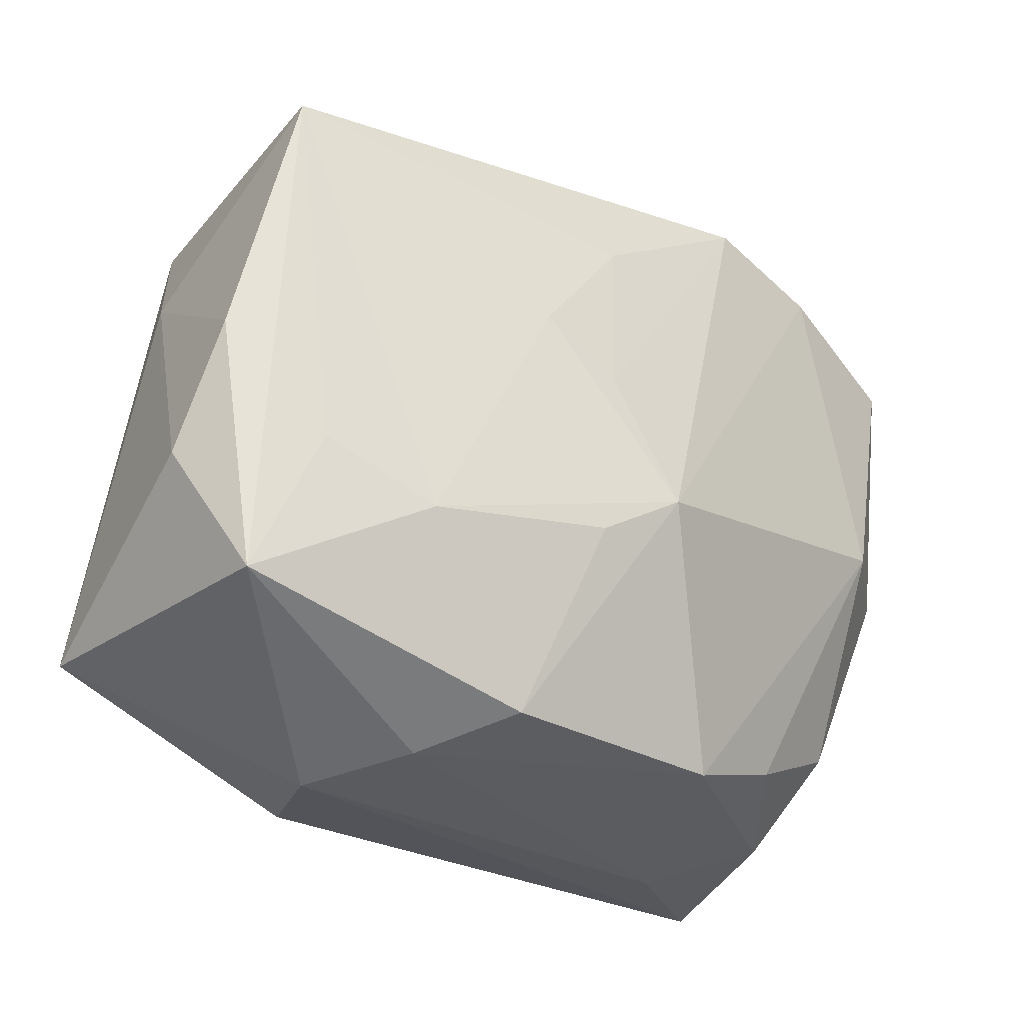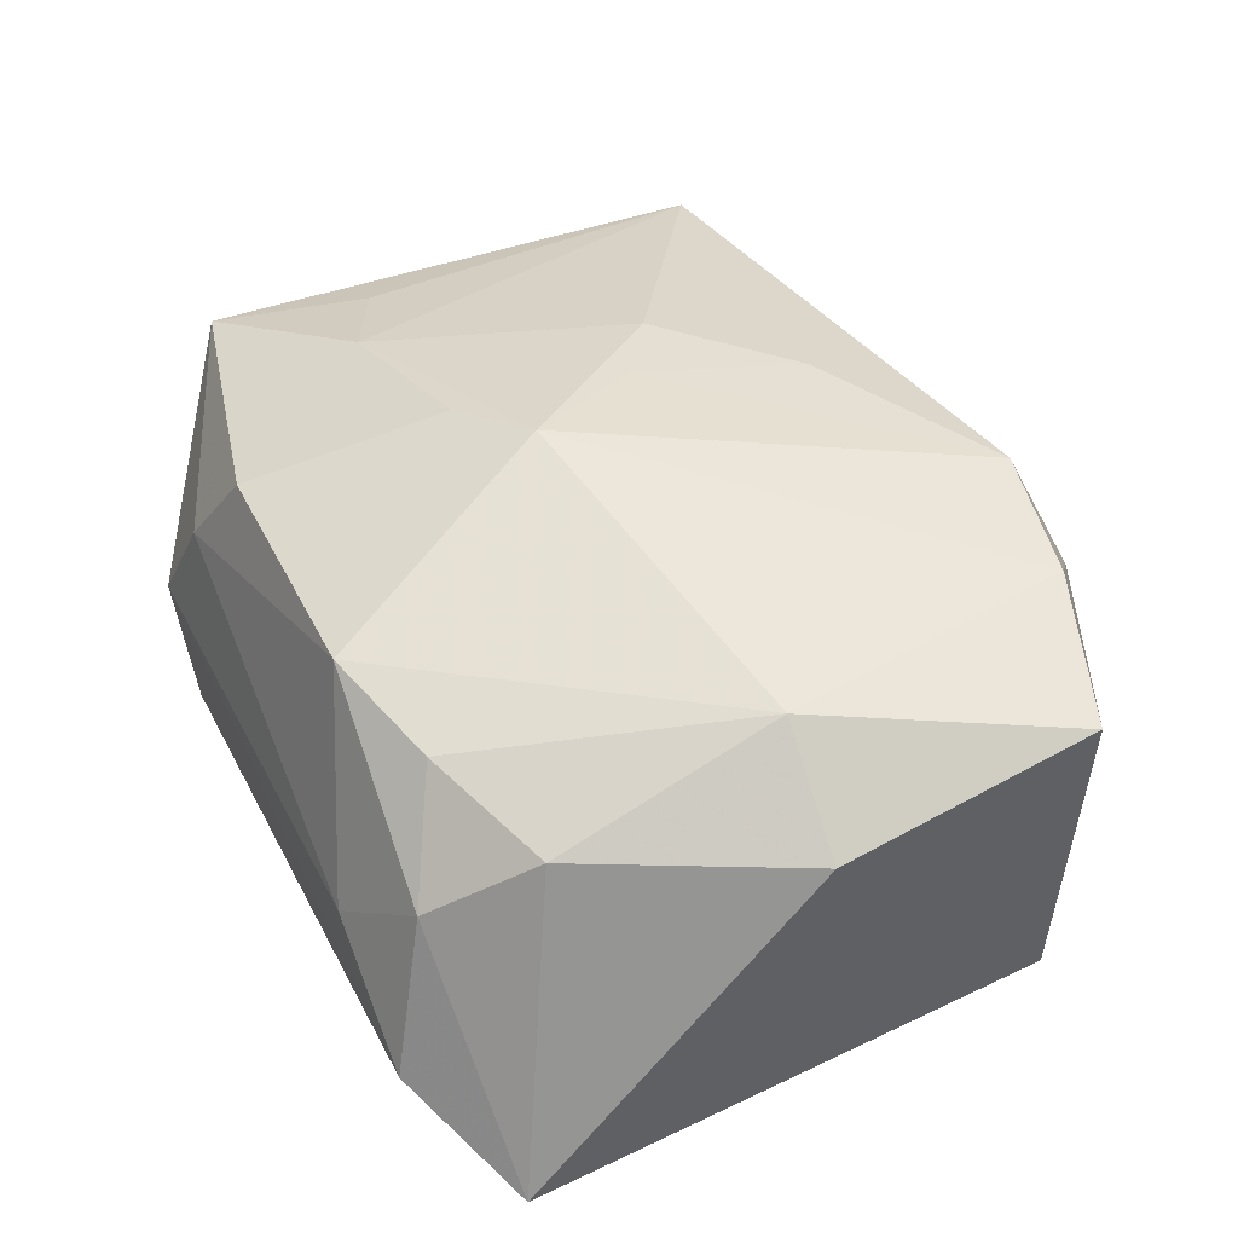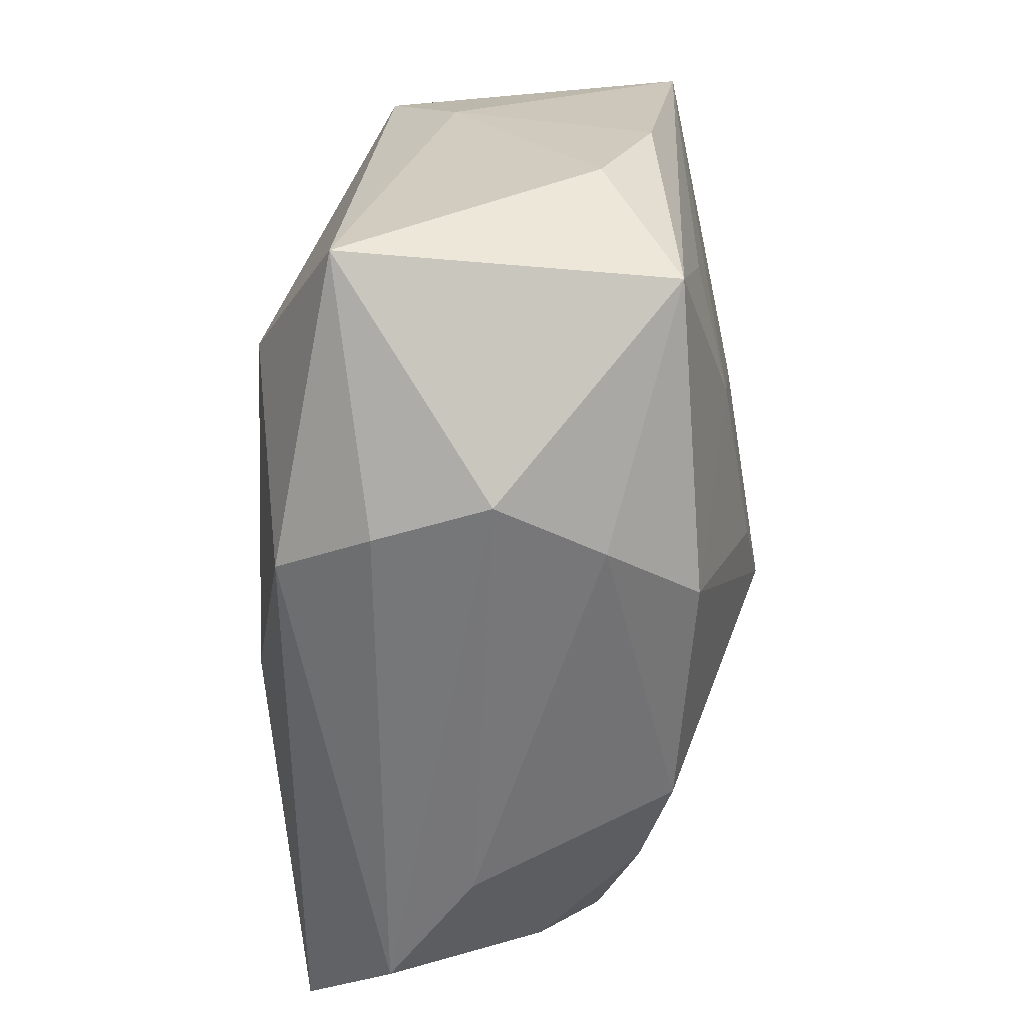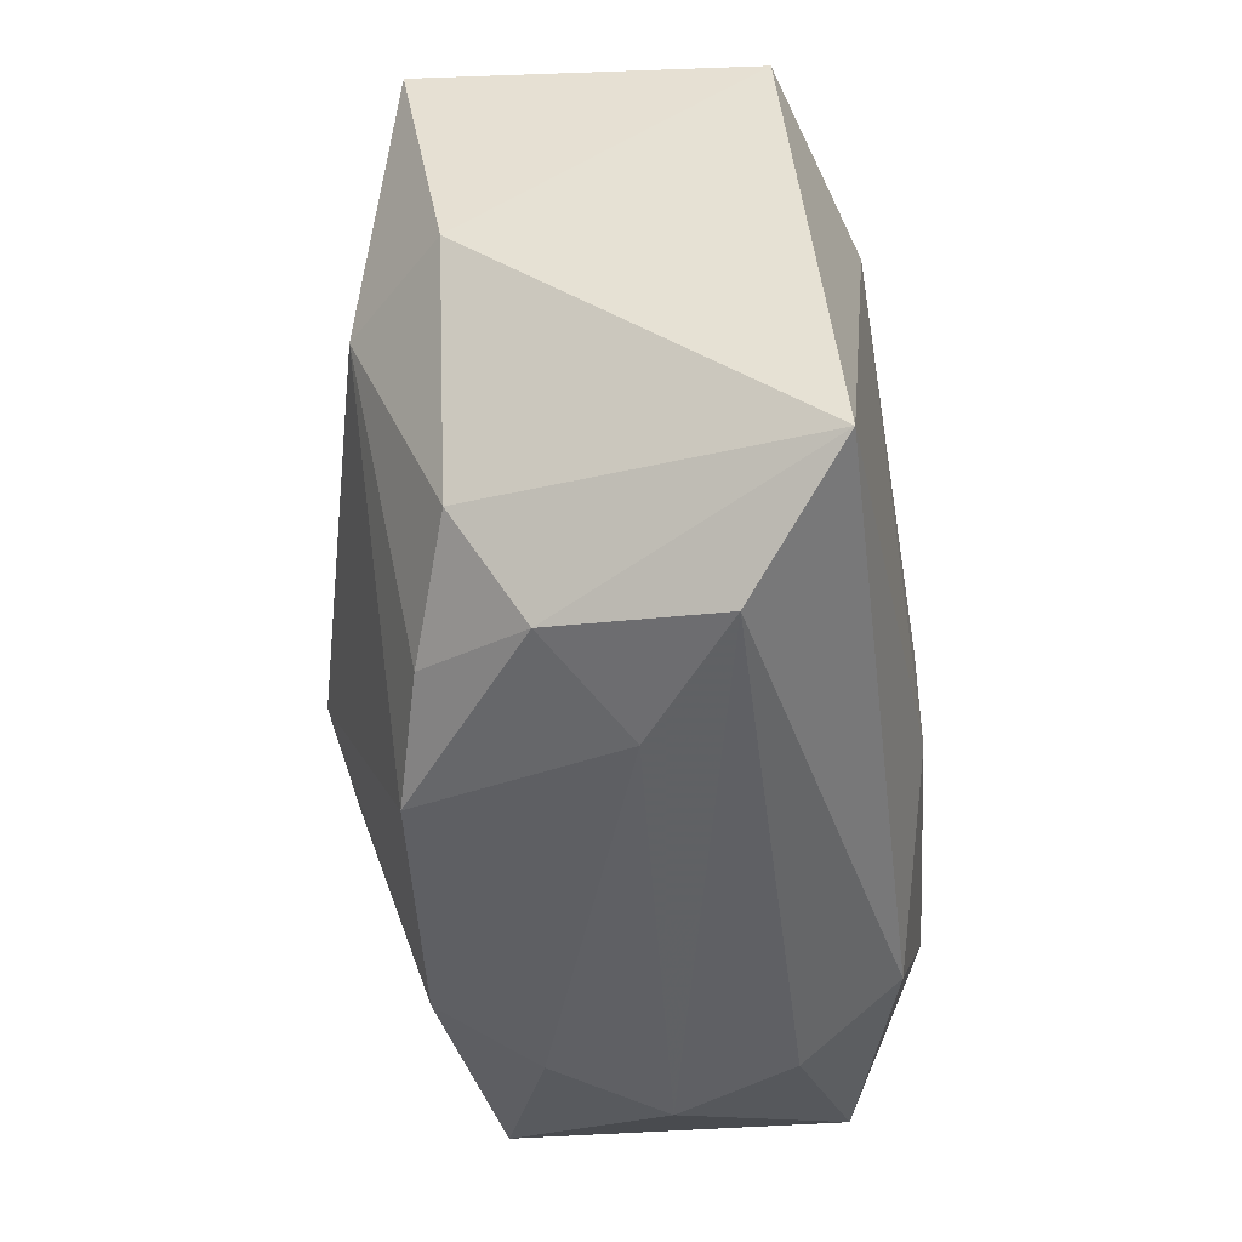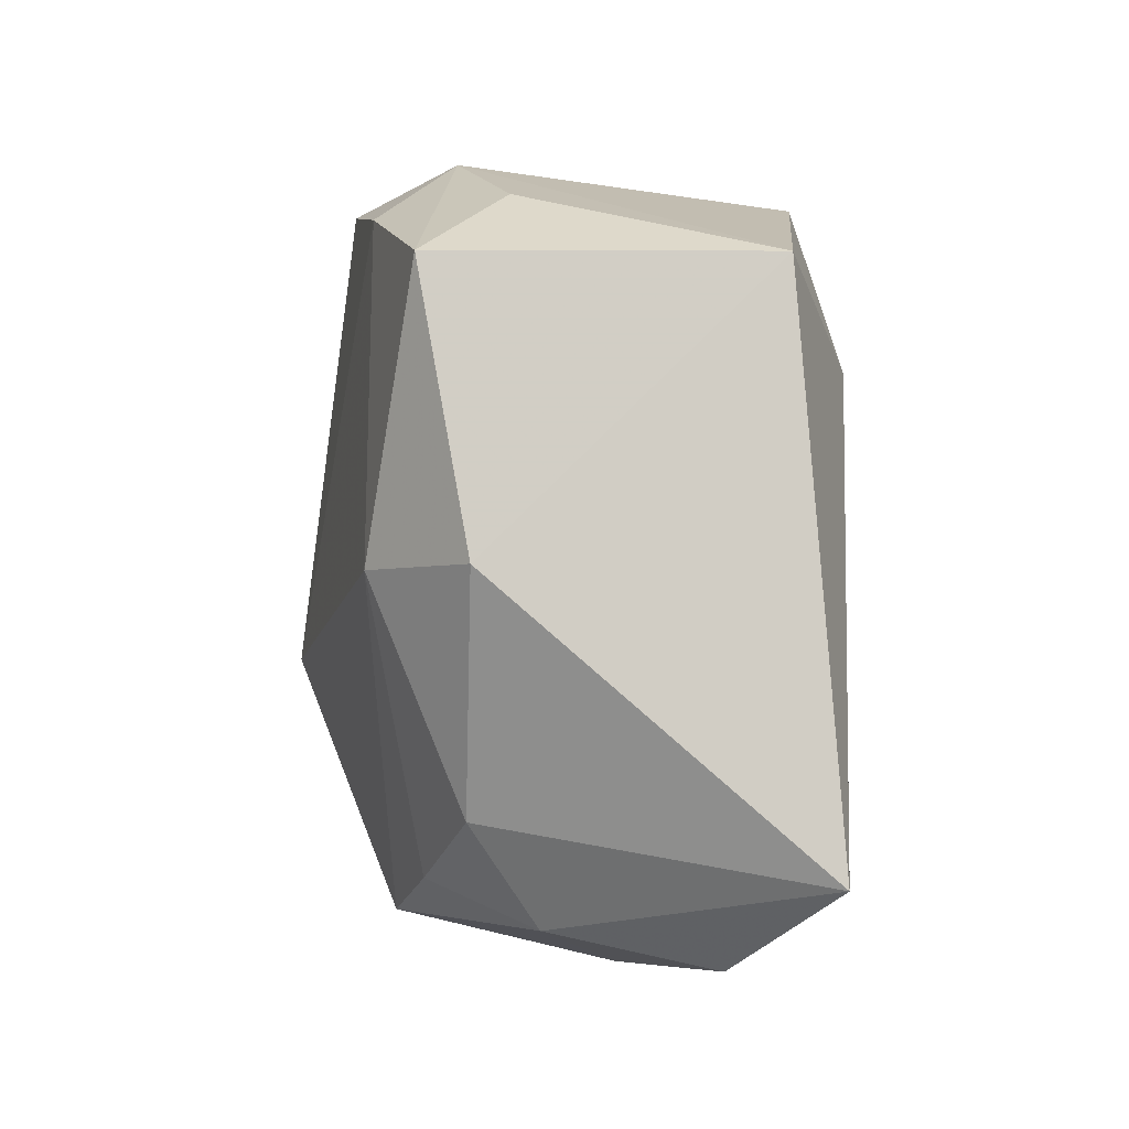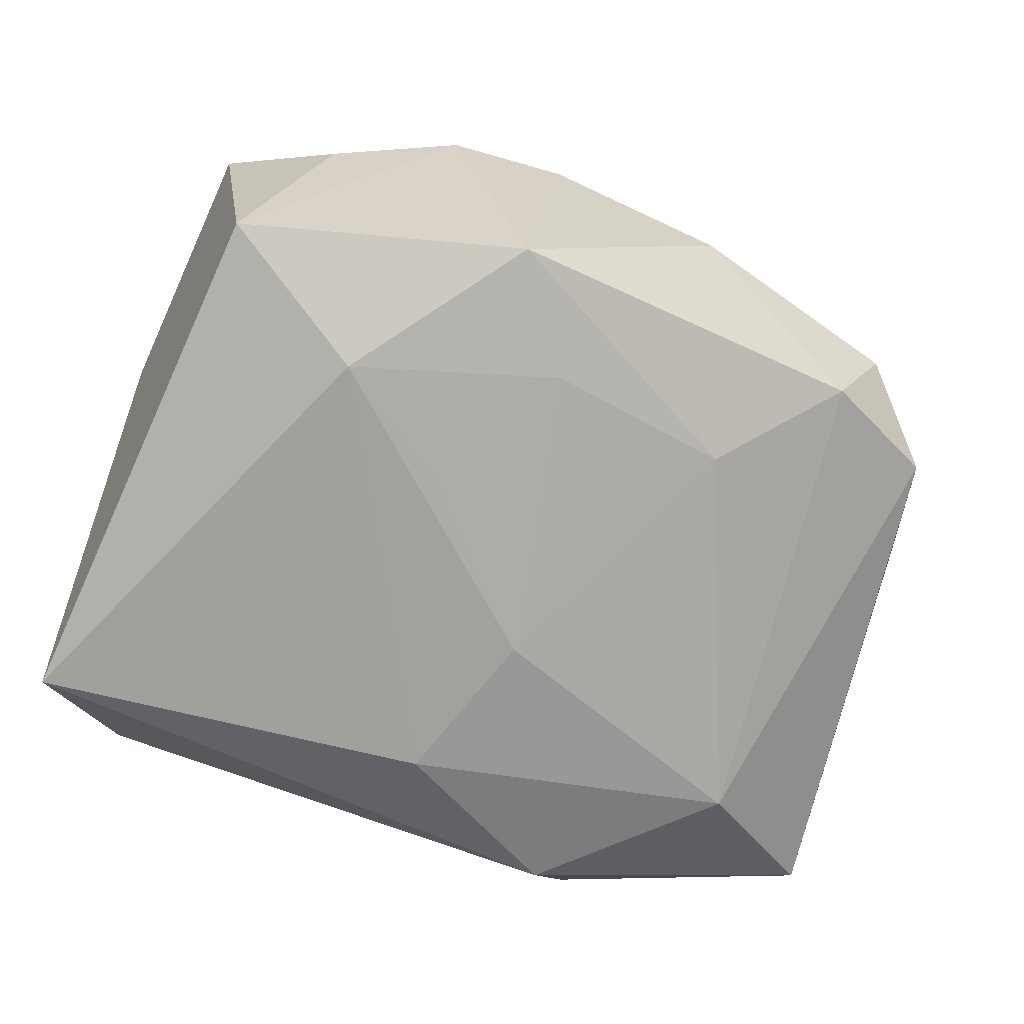
<metadata>
{"format":"obj","ext":"obj","renderer":"f3d","projection":"perspective","resolution":1024,"background":"white","views":[{"elev":-28.0,"azim":-33.4,"up":"+Y"},{"elev":36.9,"azim":64.0,"up":"+Z"},{"elev":-57.1,"azim":-86.5,"up":"+Y"},{"elev":-47.4,"azim":100.3,"up":"+Y"},{"elev":-3.3,"azim":91.8,"up":"+Y"},{"elev":-72.1,"azim":157.7,"up":"+Z"}]}
</metadata>
<code>
v 0.0009652 -0.01219 -0.01391
v 0.01736 -0.01846 0.001422
v 0.006543 0.01935 -0.0116
v 0.01368 0.009541 -0.01391
v 0.009209 0.01858 0.01161
v -0.02389 0.007935 -0.001123
v 0.02261 0.01424 -0.01083
v 0.007214 -0.01821 0.00952
v 0.005125 0.02154 0.006367
v 0.01205 0.0208 0.005969
v -0.01748 0.01915 -0.001404
v 0.006749 0.005622 -0.01372
v -0.01464 0.01791 -0.007977
v -0.02492 0.0009453 0.01018
v -0.00174 -0.002992 -0.01391
v -0.01026 -0.01966 0.006381
v -0.0261 -0.006205 0.007151
v 0.01843 -0.02031 -0.007578
v -0.006476 -0.01812 0.01128
v 0.02013 -0.01302 0.004885
v -0.006721 0.005256 0.01468
v 0.01165 -0.02049 -0.002187
v 0.01684 0.01699 0.009859
v -0.008656 0.01178 -0.0111
v 0.02378 -0.01602 -0.01323
v 0.02532 0.01388 0.006999
v -0.001043 0.01234 0.01333
v 0.01909 0.0178 0.002862
v -0.01342 -0.008595 0.01354
v -0.02316 -0.01381 0.01106
v -0.02199 0.0154 0.01219
v -0.02171 0.01468 -0.005219
v -0.01959 -0.005555 0.01233
v -0.01401 -0.02049 0.000651
v -0.01203 -0.01988 -0.005882
v -0.003126 -0.007477 0.01475
v 0.02579 -0.0008573 0.004318
v -0.009176 -0.01759 -0.0114
v 0.001489 -0.004796 0.01547
v -0.02565 -0.0133 -0.007038
v 0.02065 -0.0008647 0.009814
v -0.005184 0.02168 0.001498
v -0.002332 0.002322 0.01484
v 0.01361 -0.01612 0.007497
v -0.01775 -0.008328 -0.0121
v 0.00191 0.01317 -0.0123
f 25 38 1
f 15 1 45
f 45 1 38
f 4 7 25
f 4 1 15
f 25 1 4
f 42 31 9
f 26 23 41
f 18 38 25
f 41 44 20
f 35 18 34
f 38 18 35
f 7 4 3
f 3 42 9
f 25 7 37
f 7 26 37
f 37 20 25
f 37 26 41
f 41 20 37
f 28 26 7
f 34 18 22
f 2 18 25
f 25 20 2
f 2 20 44
f 2 22 18
f 6 31 32
f 17 6 40
f 40 35 34
f 40 45 38
f 38 35 40
f 32 45 40
f 40 6 32
f 8 44 41
f 8 2 44
f 22 2 8
f 30 40 34
f 17 40 30
f 42 3 13
f 13 45 32
f 15 45 24
f 45 13 24
f 24 13 3
f 23 26 10
f 26 28 10
f 10 3 9
f 7 3 10
f 10 28 7
f 34 22 16
f 22 8 16
f 16 30 34
f 21 27 31
f 41 23 39
f 39 8 41
f 14 30 31
f 17 30 14
f 31 6 14
f 14 6 17
f 19 39 36
f 8 39 19
f 19 16 8
f 30 16 19
f 31 42 11
f 42 13 11
f 32 31 11
f 11 13 32
f 12 4 15
f 46 3 4
f 46 24 3
f 4 12 46
f 15 24 46
f 46 12 15
f 29 19 36
f 30 19 29
f 36 39 29
f 29 39 21
f 29 21 31
f 5 39 23
f 31 27 5
f 9 31 5
f 5 10 9
f 23 10 5
f 27 21 43
f 21 39 43
f 43 5 27
f 39 5 43
f 31 30 33
f 33 29 31
f 30 29 33

</code>
